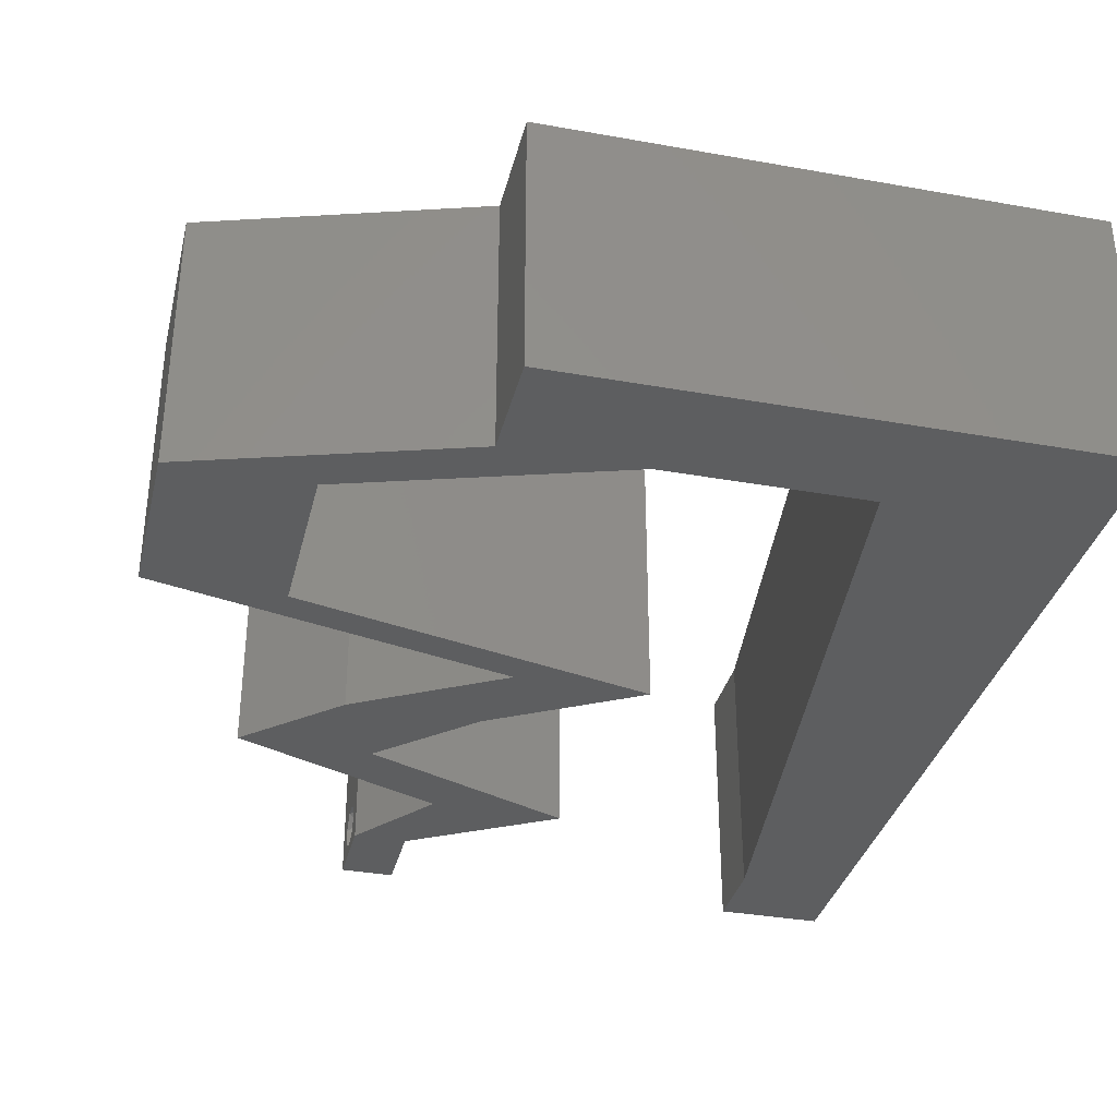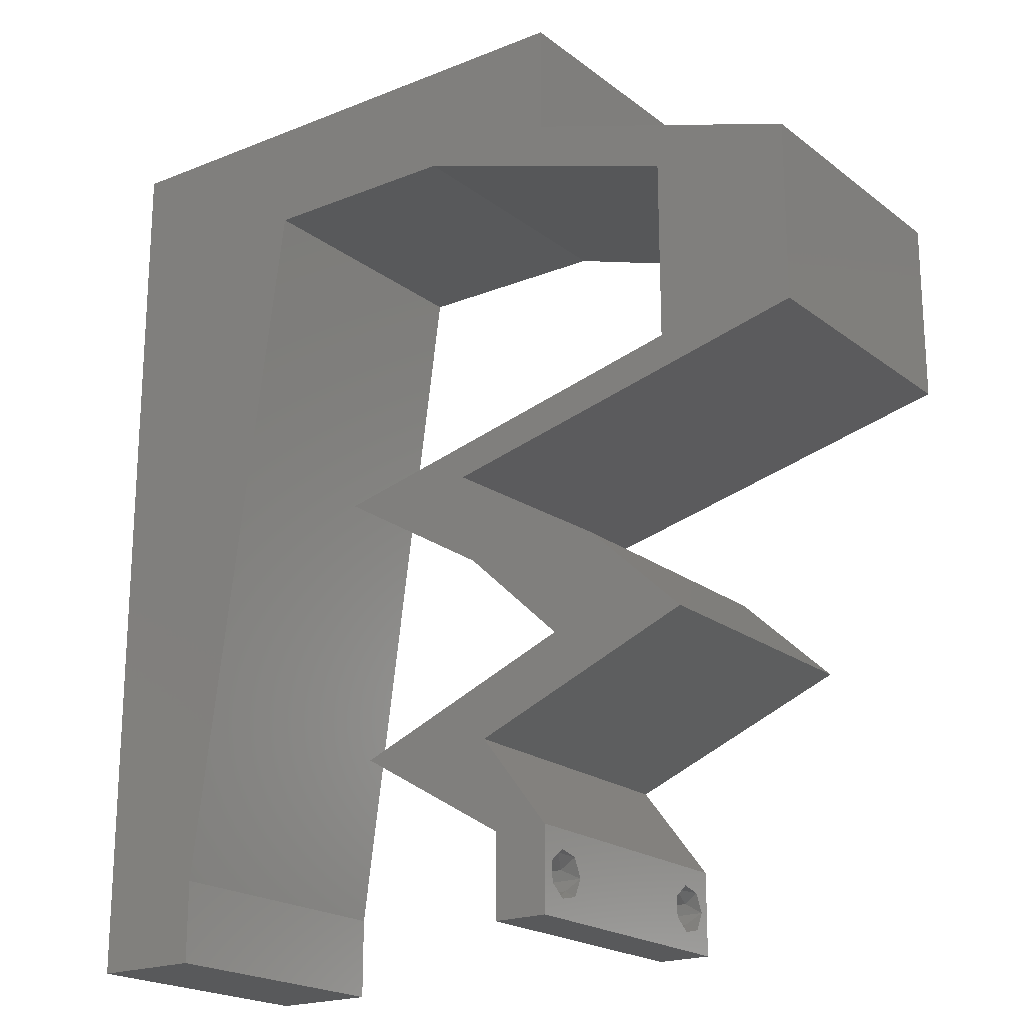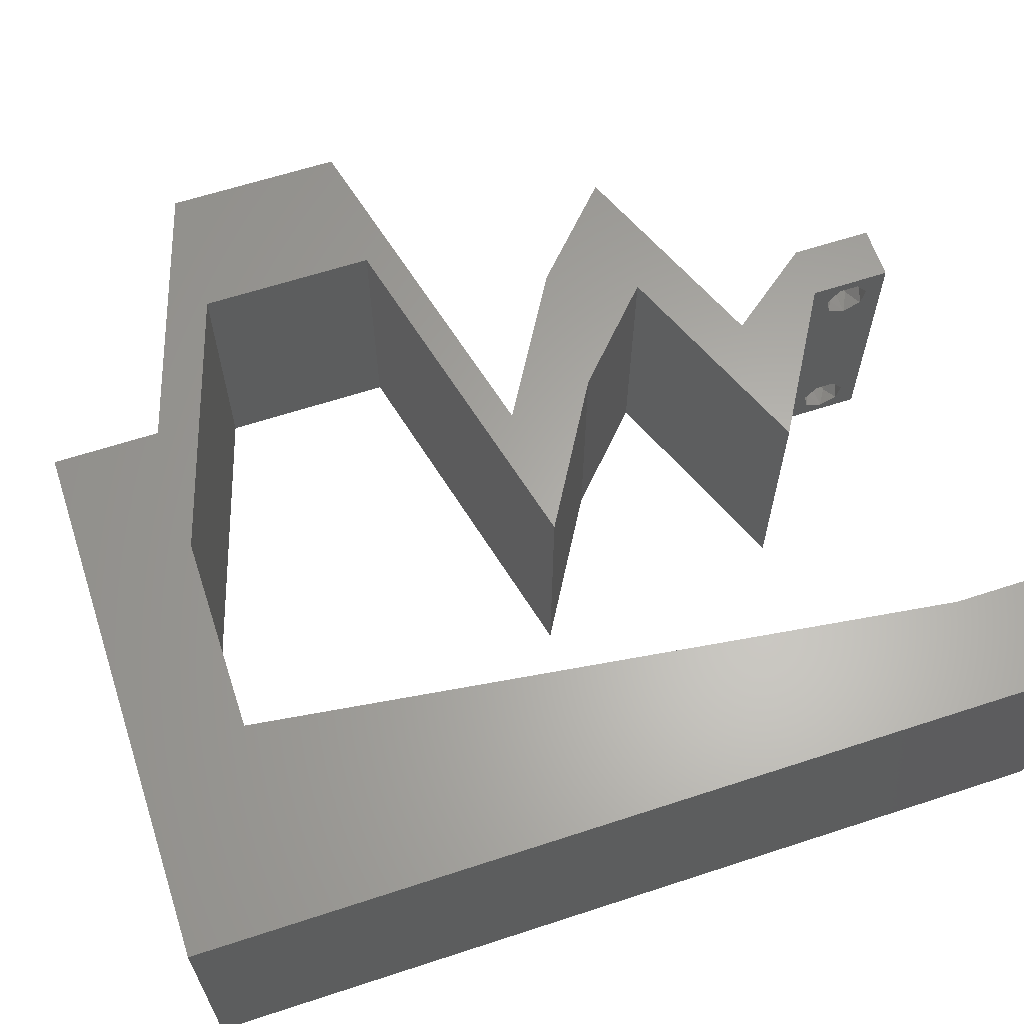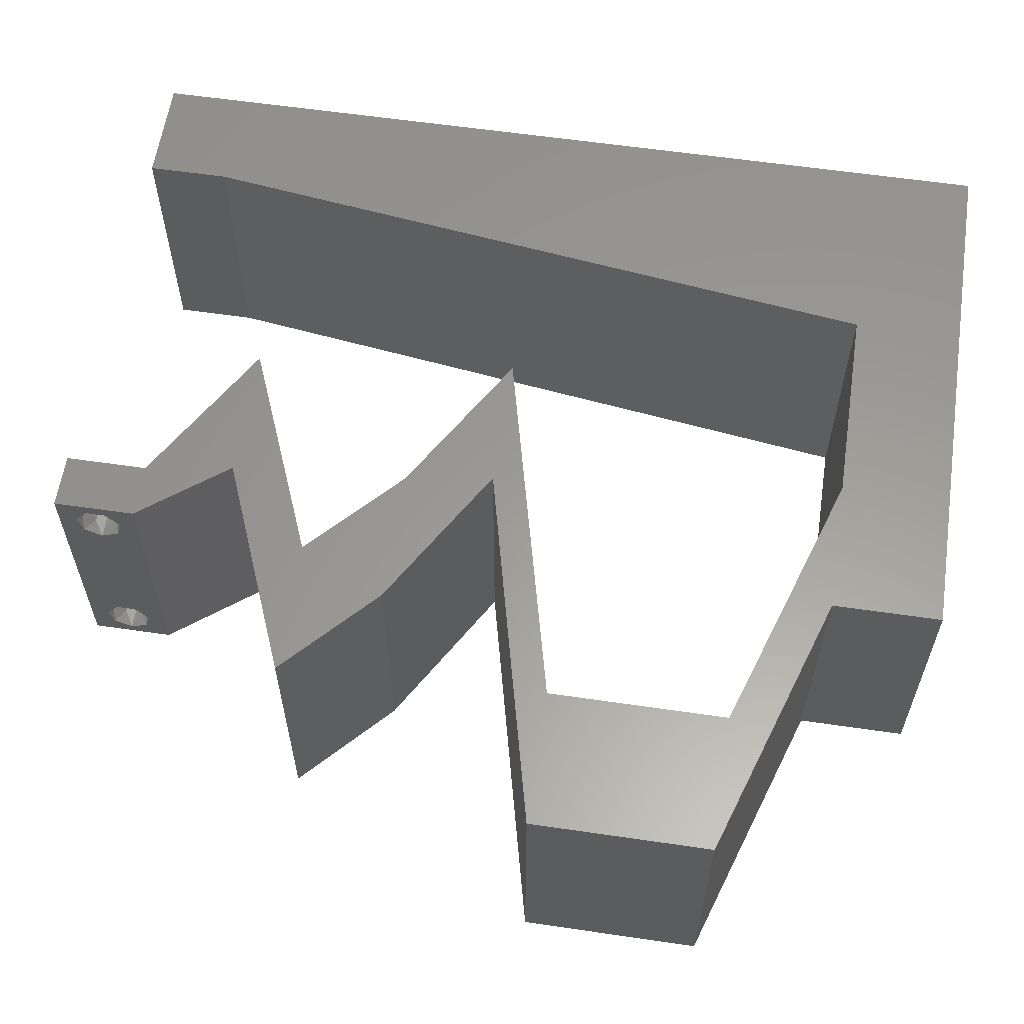
<metadata>
{"format":"stl","ext":"stl","renderer":"f3d","projection":"perspective","resolution":1024,"background":"white","views":[{"elev":-34.6,"azim":166.5,"up":"+Z"},{"elev":-20.3,"azim":36.3,"up":"+Y"},{"elev":63.1,"azim":-108.3,"up":"+Z"},{"elev":60.1,"azim":98.5,"up":"+Z"}]}
</metadata>
<code>
# stl→obj: 277 verts, 558 faces
v 0.04 0 0.01
v 0.04 -0.006 0.01
v 0.04 -0.003738 0.003932
v 0.04 -0.003 0.0159
v 0.04 -0.001671 0.00134
v 0.04 0 0
v 0.04 -0.001343 0.002778
v 0.04 -0.004657 0.002778
v 0.04 -0.006 0
v 0.04 -0.004329 0.00134
v 0.04 -0.003 0.0007
v 0.04 -0.002262 0.01913
v 0.04 -0.001343 0.01798
v 0.04 0 0.02
v 0.04 -0.004657 0.01798
v 0.04 -0.003738 0.01913
v 0.04 -0.006 0.02
v 0.04 -0.001671 0.01654
v 0.04 -0.004329 0.01654
v 0.04 -0.002262 0.003932
v 0.036 -0.006 0.01
v 0.036 0 0.01
v 0.036 -0.003738 0.003932
v 0.036 -0.003 0.0159
v 0.036 -0.001343 0.002778
v 0.036 0 0
v 0.036 -0.001671 0.00134
v 0.036 -0.004329 0.00134
v 0.036 -0.006 0
v 0.036 -0.004657 0.002778
v 0.036 -0.003 0.0007
v 0.036 0 0.02
v 0.036 -0.001343 0.01798
v 0.036 -0.002262 0.01913
v 0.036 -0.004657 0.01798
v 0.036 -0.006 0.02
v 0.036 -0.003738 0.01913
v 0.036 -0.001671 0.01654
v 0.036 -0.004329 0.01654
v 0.036 -0.002262 0.003932
v 0.0305 0.00325 0.02
v 0.035 0.0065 0.02
v 0.03296 0.00975 0.02
v 0.0136 0.0416 0.02
v 0 0.048 0.02
v 0 0.036 0.02
v 0 -0.006 0.02
v 0.008 -0.006 0.02
v 0.004 -0.003 0.02
v 0.008 0 0.02
v 0 0 0.02
v 0.00772 0.05232 0.02
v 0.0122 0.0312 0.02
v 0.05 0.0325 0.02
v 0.051 0.03033 0.02
v 0.05433 0.03593 0.02
v 0.015 0.052 0.02
v 0.033 0.026 0.02
v 0.03399 0.0195 0.02
v 0.03849 0.02275 0.02
v 0.02849 0.02275 0.02
v 0 0.024 0.02
v 0.0094 0.0104 0.02
v 0.00435 0.0056 0.02
v 0.0108 0.0208 0.02
v 0.032 0.02817 0.02
v 0.04092 0.013 0.02
v 0.04399 0.0195 0.02
v 0.03935 0.01869 0.02
v 0.02 0.06 0.02
v 0.01 0.06 0.02
v 0.04 0.06 0.02
v 0.03 0.06 0.02
v 0.035 0.056 0.02
v 0.05 0.039 0.02
v 0.0225 0.052 0.02
v 0.02562 0.056 0.02
v 0.04 0.052 0.02
v 0 0.012 0.02
v 0.005553 0.01621 0.02
v 0.05 0.0455 0.02
v 0.05452 0.04227 0.02
v 0.06 0.0325 0.02
v 0.06 0.039 0.02
v 0 0.06 0.02
v 0.06 0.0455 0.02
v 0.038 -0.003 0.02
v 0.03 0.052 0.02
v 0.05 0.04875 0.02
v 0.04 0.04875 0.02
v 0.042 0.02817 0.02
v 0.041 0.03033 0.02
v 0.05092 0.013 0.02
v 0.04296 0.00975 0.02
v 0.025 0.0065 0.02
v 0.023 0.026 0.02
v 0 -0.006 0.01
v 0 -0.003 0.015
v 0 0 0.01
v 0 -0.006 0
v 0 -0.003 0.005
v 0 0 0
v 0.004 -0.006 0.015
v 0.008 -0.006 0.01
v 0.004 -0.006 0.005
v 0.008 -0.006 0
v 0 0.06 0
v 0 0.051 0.0086
v 0 0.06 0.01
v 0 0.009 0.0114
v 0 0.048 0
v 0 0.0415 0.009767
v 0 0.03 0.01
v 0 0.036 0
v 0 0.0185 0.01023
v 0 0.012 0
v 0 0.024 0
v 0 0.005337 0.005128
v 0 0.05466 0.01487
v 0.03296 0.00975 0
v 0.035 0.0065 0
v 0.0305 0.00325 0
v 0.0136 0.0416 0
v 0.004 -0.003 0
v 0.008 0 0
v 0.00772 0.05232 0
v 0.0122 0.0312 0
v 0.05 0.0325 0
v 0.05433 0.03593 0
v 0.051 0.03033 0
v 0.015 0.052 0
v 0.033 0.026 0
v 0.03849 0.02275 0
v 0.03399 0.0195 0
v 0.02849 0.02275 0
v 0.00435 0.0056 0
v 0.0094 0.0104 0
v 0.0108 0.0208 0
v 0.032 0.02817 0
v 0.04092 0.013 0
v 0.03935 0.01869 0
v 0.04399 0.0195 0
v 0.01 0.06 0
v 0.02 0.06 0
v 0.04 0.06 0
v 0.035 0.056 0
v 0.03 0.06 0
v 0.05 0.039 0
v 0.0225 0.052 0
v 0.02562 0.056 0
v 0.04 0.052 0
v 0.005553 0.01621 0
v 0.05 0.0455 0
v 0.05452 0.04227 0
v 0.06 0.0325 0
v 0.06 0.039 0
v 0.06 0.0455 0
v 0.038 -0.003 0
v 0.03 0.052 0
v 0.05 0.04875 0
v 0.04 0.04875 0
v 0.041 0.03033 0
v 0.042 0.02817 0
v 0.05092 0.013 0
v 0.04296 0.00975 0
v 0.025 0.0065 0
v 0.023 0.026 0
v 0.008 0 0.01
v 0.008 -0.003 0.015
v 0.008 -0.003 0.005
v 0.015 0.06 0.01134
v 0.025 0.06 0.008977
v 0.006575 0.06 0.007337
v 0.03344 0.06 0.01273
v 0.04 0.06 0.01
v 0.03407 0.06 0.005945
v 0.005798 0.06 0.01422
v 0.04 0.056 0.015
v 0.04 0.052 0.01
v 0.04 0.056 0.005
v 0.04762 0.04952 0.0121
v 0.05306 0.04776 0.007355
v 0.06 0.0455 0.01
v 0.045 0.05038 0.005
v 0.05419 0.04739 0.014
v 0.06 0.04225 0.015
v 0.06 0.039 0.01
v 0.06 0.04225 0.005
v 0.06 0.03575 0.015
v 0.06 0.0325 0.01
v 0.06 0.03575 0.005
v 0.0465 0.02925 0.01198
v 0.033 0.026 0.01
v 0.03945 0.02755 0.01314
v 0.05355 0.03095 0.01314
v 0.03921 0.0275 0.006343
v 0.0465 0.02925 0.00486
v 0.05379 0.031 0.006343
v 0.04399 0.0195 0.01
v 0.04746 0.01625 0.015
v 0.05092 0.013 0.01
v 0.04746 0.01625 0.005
v 0.04419 0.01025 0.007631
v 0.03912 0.008182 0.004983
v 0.035 0.0065 0.01
v 0.04044 0.008721 0.01364
v 0.04583 0.01092 0.01429
v 0.0375 0.00325 0.015
v 0.0375 0.00325 0.005
v 0.025 0.0065 0.01
v 0.0339 0.01013 0.007826
v 0.04092 0.013 0.01
v 0.03049 0.008741 0.01404
v 0.03583 0.01092 0.01429
v 0.03746 0.01625 0.015
v 0.03399 0.0195 0.01
v 0.03746 0.01625 0.005
v 0.023 0.026 0.01
v 0.0365 0.02925 0.01198
v 0.05 0.0325 0.01
v 0.04355 0.03095 0.01314
v 0.02945 0.02755 0.01314
v 0.04379 0.031 0.006343
v 0.0365 0.02925 0.00486
v 0.02921 0.0275 0.006343
v 0.05 0.03575 0.015
v 0.05 0.039 0.01
v 0.05 0.03575 0.005
v 0.05 0.04225 0.015
v 0.05 0.0455 0.01
v 0.05 0.04225 0.005
v 0.04238 0.04798 0.0121
v 0.03694 0.04974 0.007355
v 0.03 0.052 0.01
v 0.03581 0.05011 0.014
v 0.045 0.04713 0.005
v 0.02261 0.052 0.007675
v 0.015 0.052 0.01
v 0.02541 0.052 0.01462
v 0.02025 0.052 0.01466
v 0.009995 0.01482 0.00952
v 0.01301 0.03718 0.00952
v 0.0115 0.026 0.0101
v 0.009004 0.007461 0.0123
v 0.014 0.04454 0.0123
v 0.01417 0.04585 0.005975
v 0.008828 0.006154 0.005975
v 0.0375 -0.003738 0.01607
v 0.0385 -0.002262 0.01607
v 0.03712 -0.002262 0.01607
v 0.03888 -0.003738 0.01607
v 0.03873 -0.003 0.0193
v 0.03727 -0.001671 0.01866
v 0.03875 -0.001671 0.01866
v 0.03727 -0.004329 0.01866
v 0.03875 -0.004329 0.01866
v 0.03725 -0.003 0.0193
v 0.03873 -0.004657 0.01722
v 0.03725 -0.004657 0.01722
v 0.03798 -0.00134 0.01723
v 0.03687 -0.001344 0.01722
v 0.03914 -0.001343 0.01722
v 0.03873 -0.003738 0.0008684
v 0.03727 -0.002262 0.0008684
v 0.03726 -0.003758 0.0008785
v 0.03874 -0.002242 0.0008785
v 0.03727 -0.001671 0.00346
v 0.03873 -0.003 0.0041
v 0.03725 -0.003 0.0041
v 0.03873 -0.001343 0.002022
v 0.03725 -0.001343 0.002022
v 0.03875 -0.001671 0.00346
v 0.03727 -0.004657 0.002022
v 0.03875 -0.004657 0.002022
v 0.03798 -0.004322 0.003468
v 0.03913 -0.004332 0.003456
v 0.03684 -0.004329 0.00346
f 1 2 3
f 1 4 2
f 5 6 7
f 8 9 10
f 10 9 11
f 11 6 5
f 12 13 14
f 15 16 17
f 16 14 17
f 12 14 16
f 14 13 18
f 9 6 11
f 8 2 9
f 14 18 1
f 2 19 17
f 19 15 17
f 6 1 7
f 18 4 1
f 4 19 2
f 20 1 3
f 7 1 20
f 3 2 8
f 21 22 23
f 24 22 21
f 25 26 27
f 28 29 30
f 31 29 28
f 27 26 31
f 32 33 34
f 35 36 37
f 36 32 37
f 37 32 34
f 32 38 33
f 26 29 31
f 25 22 26
f 21 36 39
f 39 36 35
f 22 38 32
f 29 21 30
f 39 24 21
f 24 38 22
f 30 21 23
f 23 22 40
f 40 22 25
f 41 42 43
f 44 45 46
f 47 48 49
f 50 51 49
f 45 44 52
f 53 44 46
f 54 55 56
f 44 57 52
f 58 59 60
f 59 58 61
f 53 46 62
f 50 63 64
f 65 53 62
f 61 58 66
f 67 68 69
f 57 70 71
f 72 73 74
f 51 50 64
f 75 54 56
f 57 76 70
f 73 70 77
f 78 72 74
f 62 79 80
f 81 75 82
f 75 56 82
f 83 84 56
f 56 84 82
f 60 59 69
f 68 60 69
f 85 45 52
f 71 85 52
f 57 71 52
f 84 86 82
f 36 17 87
f 70 76 77
f 14 32 87
f 65 62 80
f 63 79 64
f 73 88 74
f 63 65 80
f 51 47 49
f 48 50 49
f 88 73 77
f 76 88 77
f 79 63 80
f 79 51 64
f 86 89 82
f 55 83 56
f 17 14 87
f 32 36 87
f 59 67 69
f 81 89 90
f 78 88 90
f 88 78 74
f 89 78 90
f 58 91 92
f 66 58 92
f 68 67 93
f 93 67 94
f 14 42 32
f 42 41 32
f 67 42 94
f 42 67 43
f 41 43 95
f 96 61 66
f 55 54 91
f 91 54 92
f 89 81 82
f 97 98 99
f 51 98 47
f 100 101 102
f 99 101 97
f 47 98 97
f 99 98 51
f 97 101 100
f 102 101 99
f 48 103 104
f 97 103 47
f 100 105 97
f 104 105 106
f 47 103 48
f 104 103 97
f 106 105 100
f 97 105 104
f 107 108 109
f 51 110 99
f 111 108 107
f 79 110 51
f 112 113 46
f 114 113 112
f 114 112 111
f 62 113 115
f 46 113 62
f 116 115 117
f 117 113 114
f 115 113 117
f 62 115 79
f 45 112 46
f 102 118 116
f 85 119 45
f 45 108 112
f 116 110 115
f 116 118 110
f 45 119 108
f 115 110 79
f 112 108 111
f 109 119 85
f 99 118 102
f 110 118 99
f 108 119 109
f 120 121 122
f 123 114 111
f 100 124 106
f 125 124 102
f 111 126 123
f 127 114 123
f 128 129 130
f 123 126 131
f 132 133 134
f 134 135 132
f 127 117 114
f 125 136 137
f 138 117 127
f 135 139 132
f 140 141 142
f 131 143 144
f 145 146 147
f 102 136 125
f 148 129 128
f 144 149 131
f 147 150 144
f 151 146 145
f 117 152 116
f 153 154 148
f 148 154 129
f 155 129 156
f 129 154 156
f 133 141 134
f 142 141 133
f 107 126 111
f 143 126 107
f 131 126 143
f 156 154 157
f 29 158 9
f 144 150 149
f 6 158 26
f 138 152 117
f 137 136 116
f 147 146 159
f 137 152 138
f 102 124 100
f 106 124 125
f 159 150 147
f 149 150 159
f 116 152 137
f 116 136 102
f 157 154 160
f 130 129 155
f 9 158 6
f 26 158 29
f 134 141 140
f 153 161 160
f 151 161 159
f 159 146 151
f 160 161 151
f 132 162 163
f 139 162 132
f 140 142 164
f 164 165 140
f 6 26 121
f 121 26 122
f 165 121 140
f 140 121 120
f 122 166 120
f 167 139 135
f 130 163 128
f 163 162 128
f 160 154 153
f 168 169 104
f 48 169 50
f 125 170 106
f 104 170 168
f 50 169 168
f 104 169 48
f 106 170 104
f 168 170 125
f 143 171 144
f 73 172 70
f 171 172 144
f 70 172 171
f 143 173 171
f 73 174 172
f 144 172 147
f 70 171 71
f 107 173 143
f 109 173 107
f 72 174 73
f 175 174 72
f 172 176 147
f 171 177 71
f 174 176 172
f 173 177 171
f 147 176 145
f 145 176 175
f 85 177 109
f 71 177 85
f 109 177 173
f 175 176 174
f 72 178 175
f 179 178 78
f 151 180 179
f 175 180 145
f 175 178 179
f 145 180 151
f 78 178 72
f 179 180 175
f 78 181 179
f 89 181 78
f 160 182 157
f 157 182 183
f 151 184 160
f 86 185 89
f 183 185 86
f 179 184 151
f 160 184 182
f 182 184 181
f 185 181 89
f 181 184 179
f 185 182 181
f 183 182 185
f 84 186 86
f 183 186 187
f 157 188 156
f 187 188 183
f 86 186 183
f 187 186 84
f 183 188 157
f 156 188 187
f 83 189 84
f 187 189 190
f 190 191 187
f 156 191 155
f 84 189 187
f 190 189 83
f 187 191 156
f 155 191 190
f 91 192 55
f 193 194 58
f 83 195 190
f 58 194 91
f 55 195 83
f 192 196 197
f 197 198 192
f 190 198 155
f 132 196 193
f 194 196 192
f 192 198 195
f 163 196 132
f 155 198 130
f 91 194 192
f 192 195 55
f 130 197 163
f 130 198 197
f 197 196 163
f 195 198 190
f 193 196 194
f 199 193 60
f 133 193 199
f 193 58 60
f 60 68 199
f 133 132 193
f 199 142 133
f 68 200 199
f 201 200 93
f 164 202 201
f 199 202 142
f 93 200 68
f 199 200 201
f 142 202 164
f 201 202 199
f 164 203 165
f 201 203 164
f 121 204 205
f 205 206 42
f 93 207 201
f 42 206 94
f 206 204 203
f 205 204 206
f 165 204 121
f 94 207 93
f 207 206 203
f 207 203 201
f 203 204 165
f 94 206 207
f 42 208 205
f 1 208 14
f 205 209 121
f 6 209 1
f 14 208 42
f 205 208 1
f 121 209 6
f 1 209 205
f 2 17 36
f 21 2 36
f 29 9 2
f 29 2 21
f 210 22 41
f 122 22 210
f 22 32 41
f 41 95 210
f 122 26 22
f 210 166 122
f 210 211 166
f 120 211 140
f 140 211 212
f 95 213 210
f 212 214 67
f 43 213 95
f 210 213 211
f 67 214 43
f 211 213 214
f 212 211 214
f 214 213 43
f 166 211 120
f 67 215 212
f 216 215 59
f 212 217 140
f 134 217 216
f 212 215 216
f 59 215 67
f 140 217 134
f 216 217 212
f 218 216 61
f 135 216 218
f 216 59 61
f 218 61 96
f 135 134 216
f 218 167 135
f 92 219 66
f 220 221 54
f 96 222 218
f 54 221 92
f 66 222 96
f 219 223 224
f 224 225 219
f 218 225 167
f 128 223 220
f 221 223 219
f 219 225 222
f 167 225 139
f 162 223 128
f 219 222 66
f 92 221 219
f 139 224 162
f 224 223 162
f 139 225 224
f 222 225 218
f 220 223 221
f 75 226 54
f 220 226 227
f 128 228 148
f 227 228 220
f 54 226 220
f 227 226 75
f 220 228 128
f 148 228 227
f 81 229 75
f 227 229 230
f 230 231 227
f 148 231 153
f 75 229 227
f 230 229 81
f 227 231 148
f 153 231 230
f 81 232 230
f 90 232 81
f 161 233 159
f 159 233 234
f 88 235 90
f 153 236 161
f 234 235 88
f 230 236 153
f 161 236 233
f 233 236 232
f 235 232 90
f 232 236 230
f 235 233 232
f 234 233 235
f 149 237 131
f 159 237 149
f 131 237 238
f 234 237 159
f 88 239 234
f 238 240 57
f 76 239 88
f 57 240 76
f 237 239 240
f 240 239 76
f 234 239 237
f 238 237 240
f 63 241 65
f 53 242 44
f 127 243 138
f 241 243 65
f 53 243 242
f 138 243 241
f 242 243 127
f 65 243 53
f 63 244 241
f 242 245 44
f 138 241 137
f 123 242 127
f 57 245 238
f 168 244 50
f 44 245 57
f 50 244 63
f 123 246 242
f 241 247 137
f 242 246 245
f 244 247 241
f 131 246 123
f 137 247 125
f 125 247 168
f 238 246 131
f 168 247 244
f 245 246 238
f 4 24 248
f 24 4 249
f 24 249 250
f 4 248 251
f 252 253 254
f 255 252 256
f 252 255 257
f 253 252 257
f 258 255 256
f 255 258 259
f 258 248 259
f 250 260 261
f 249 260 250
f 248 258 251
f 12 16 252
f 34 33 253
f 35 37 255
f 12 252 254
f 252 16 256
f 34 253 257
f 255 37 257
f 13 12 254
f 16 15 256
f 37 34 257
f 35 255 259
f 248 39 259
f 39 35 259
f 15 19 258
f 254 253 260
f 15 258 256
f 249 18 262
f 260 249 262
f 253 33 261
f 13 254 262
f 258 19 251
f 4 18 249
f 24 39 248
f 260 253 261
f 38 24 250
f 19 4 251
f 254 260 262
f 38 250 261
f 33 38 261
f 18 13 262
f 11 31 263
f 31 11 264
f 263 31 265
f 264 11 266
f 267 268 269
f 270 267 271
f 268 267 272
f 267 270 272
f 264 270 271
f 263 273 274
f 273 275 274
f 270 264 266
f 273 263 265
f 274 275 276
f 275 273 277
f 269 268 275
f 40 25 267
f 5 7 270
f 20 3 268
f 28 30 273
f 40 267 269
f 267 25 271
f 270 7 272
f 20 268 272
f 25 27 271
f 23 40 269
f 8 10 274
f 7 20 272
f 27 31 264
f 10 11 263
f 27 264 271
f 10 263 274
f 269 275 277
f 275 268 276
f 28 273 265
f 5 270 266
f 268 3 276
f 273 30 277
f 23 269 277
f 8 274 276
f 3 8 276
f 30 23 277
f 11 5 266
f 31 28 265

</code>
